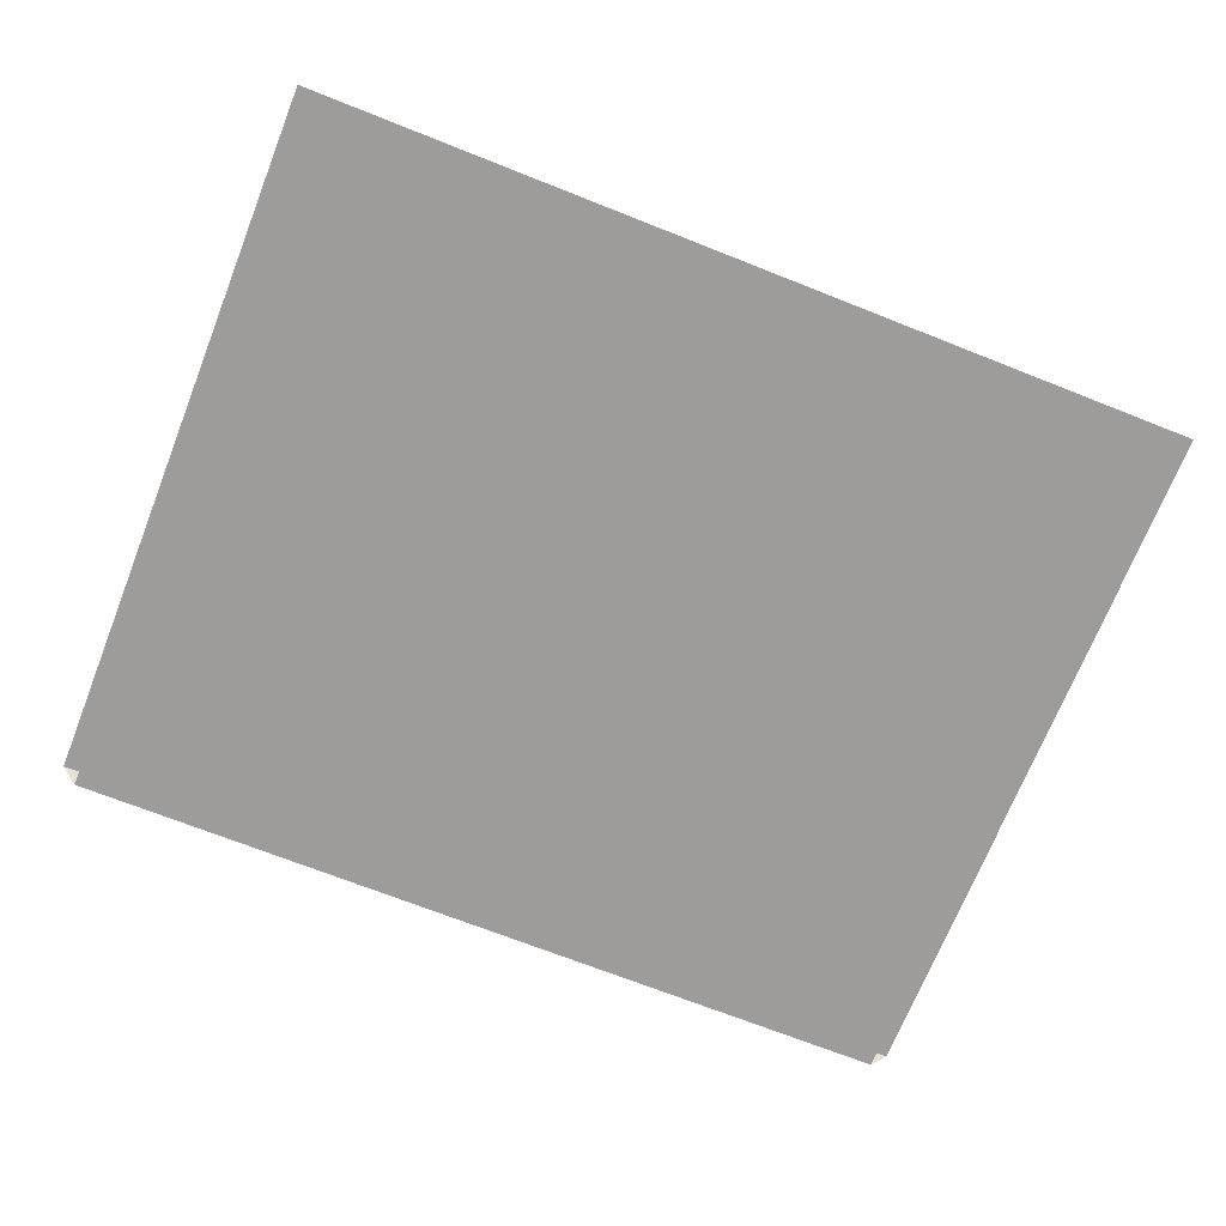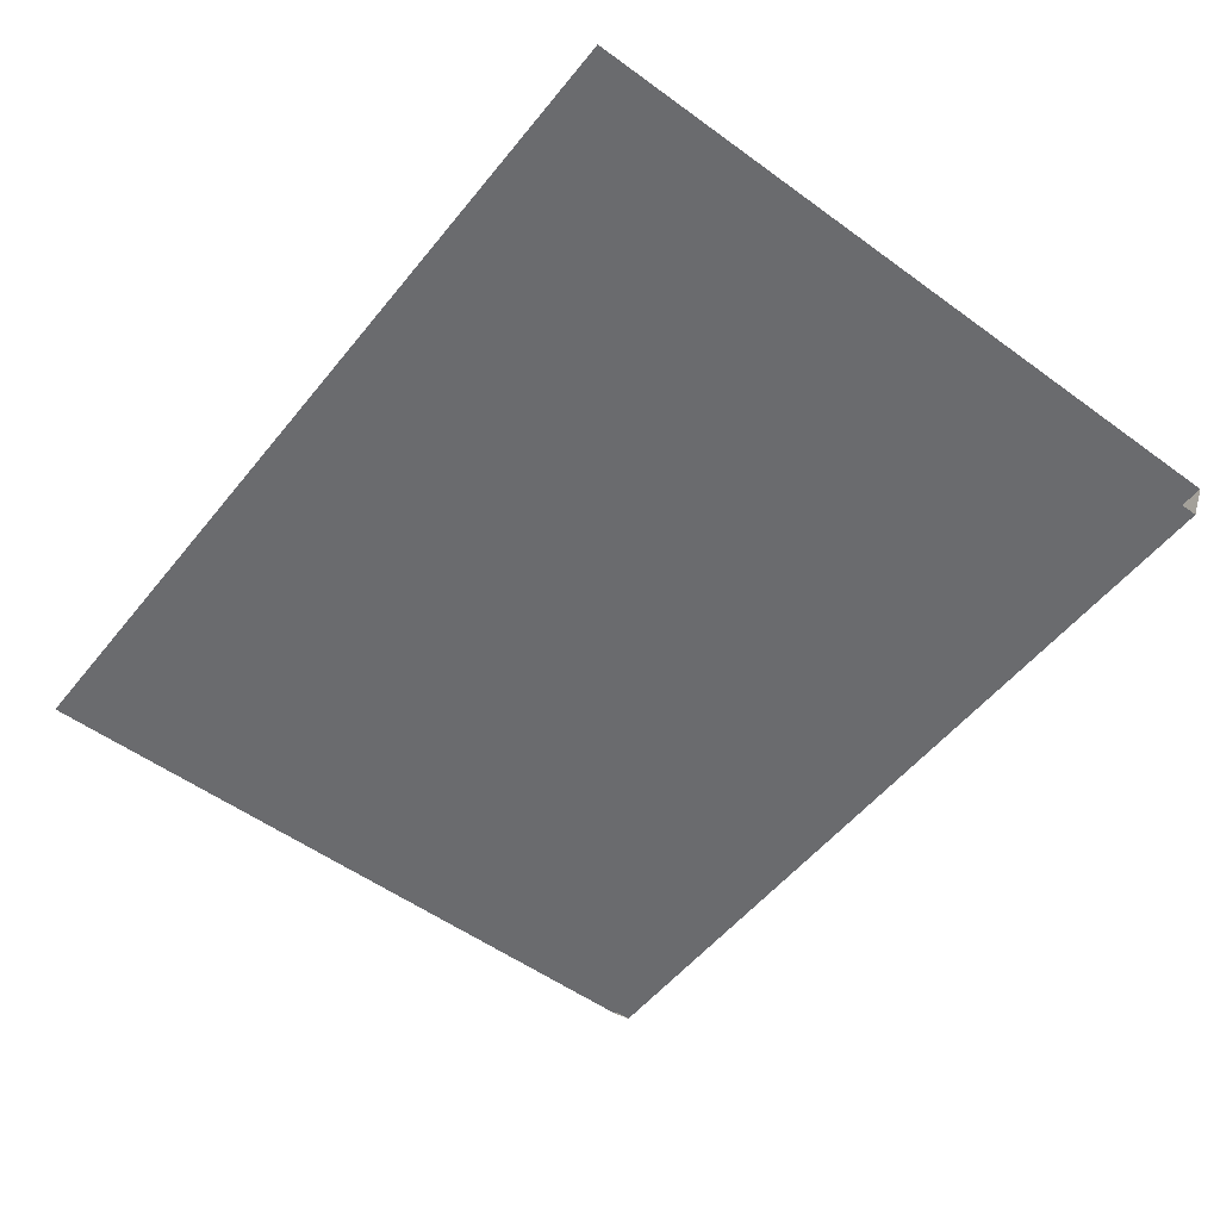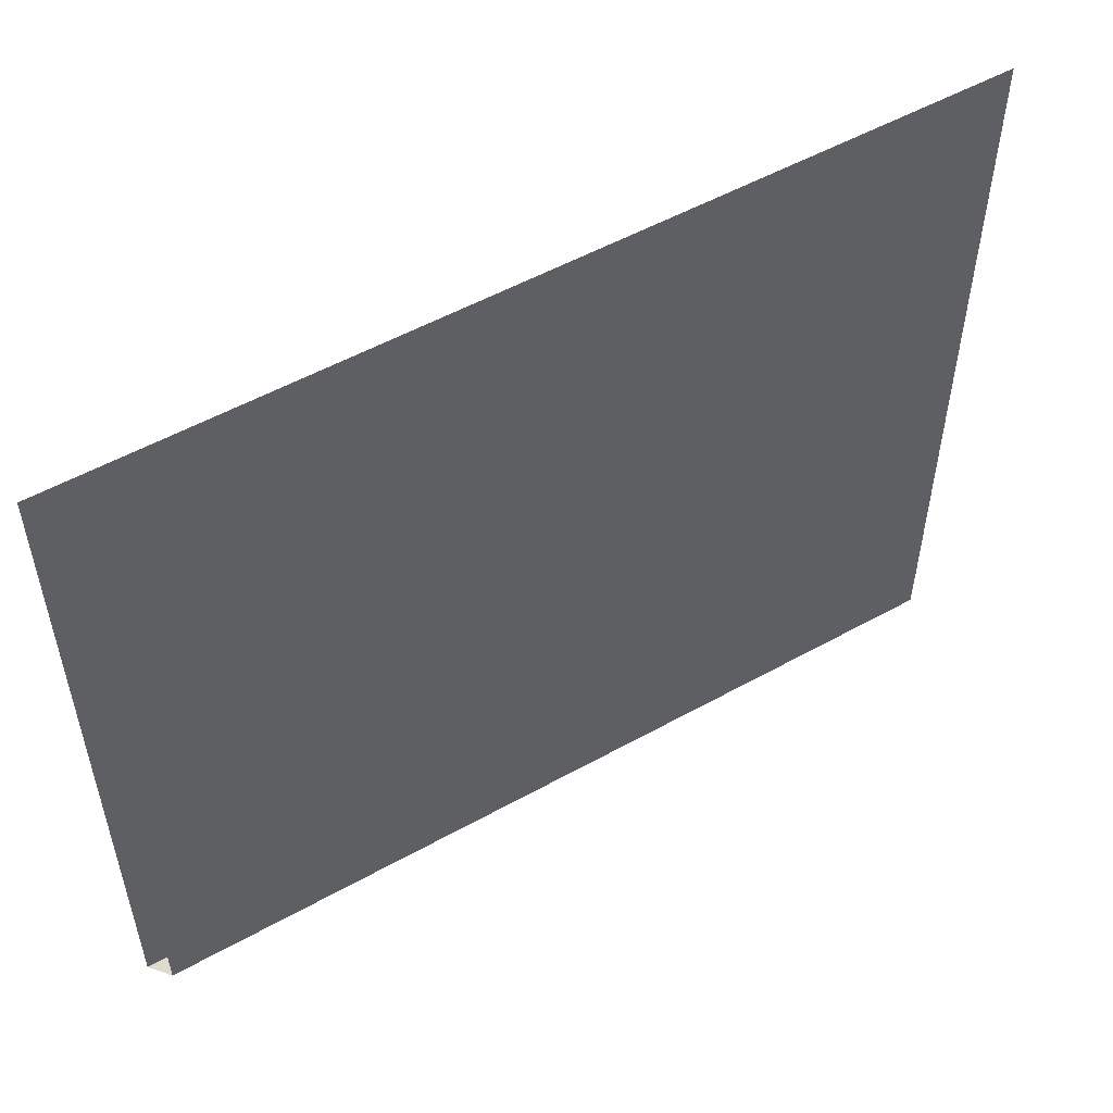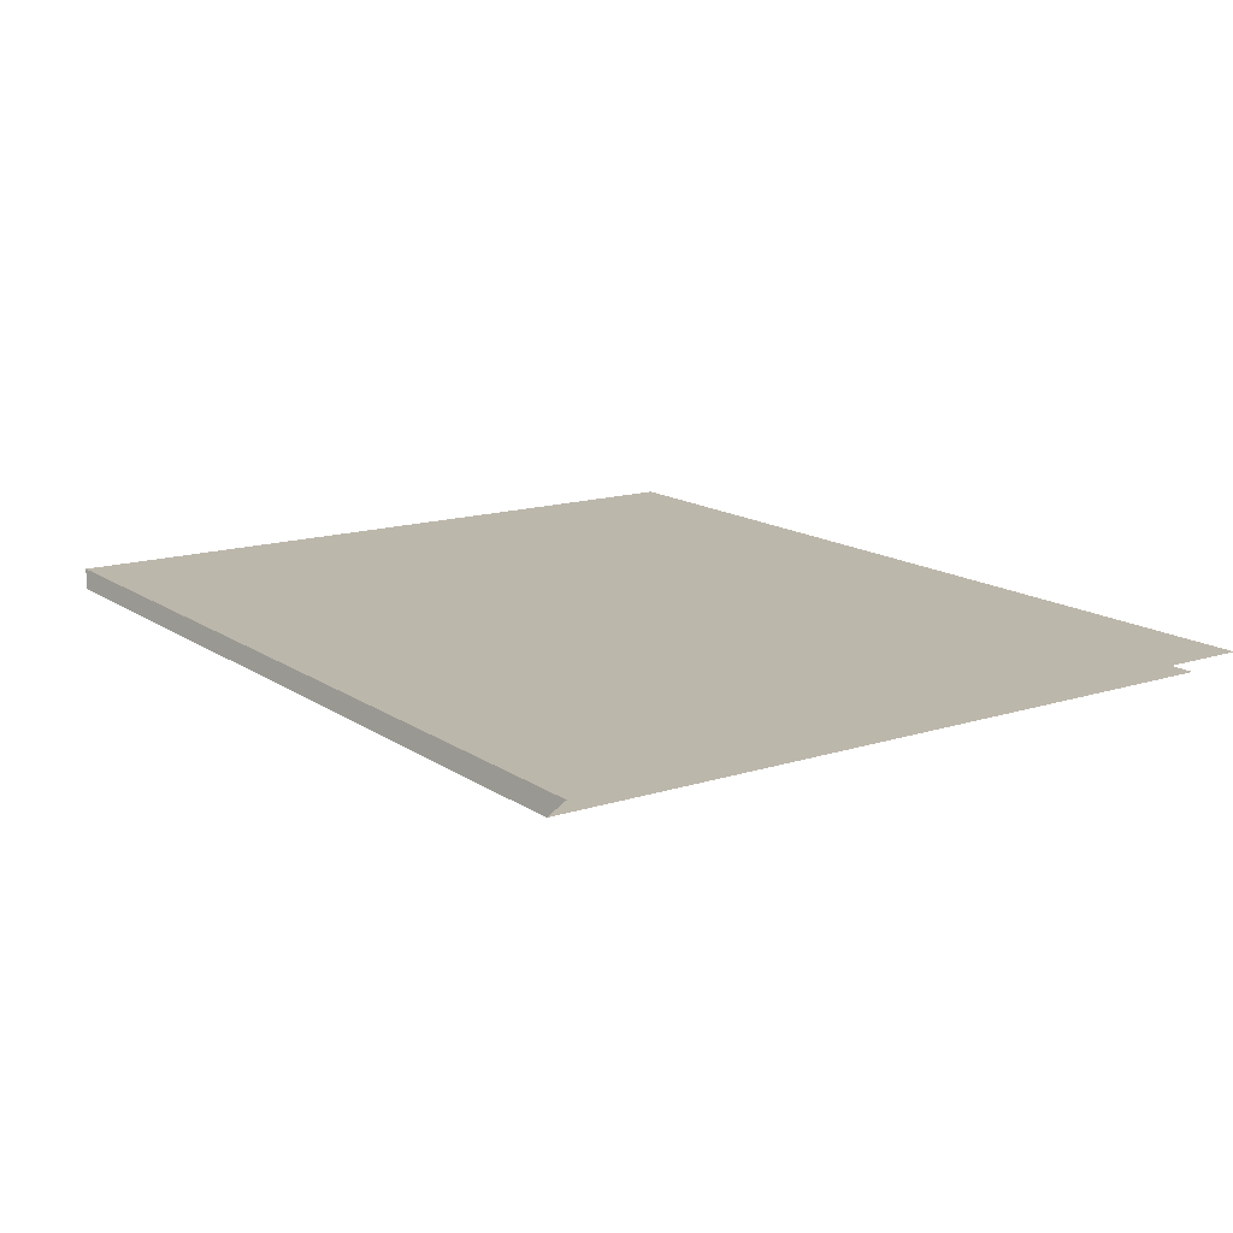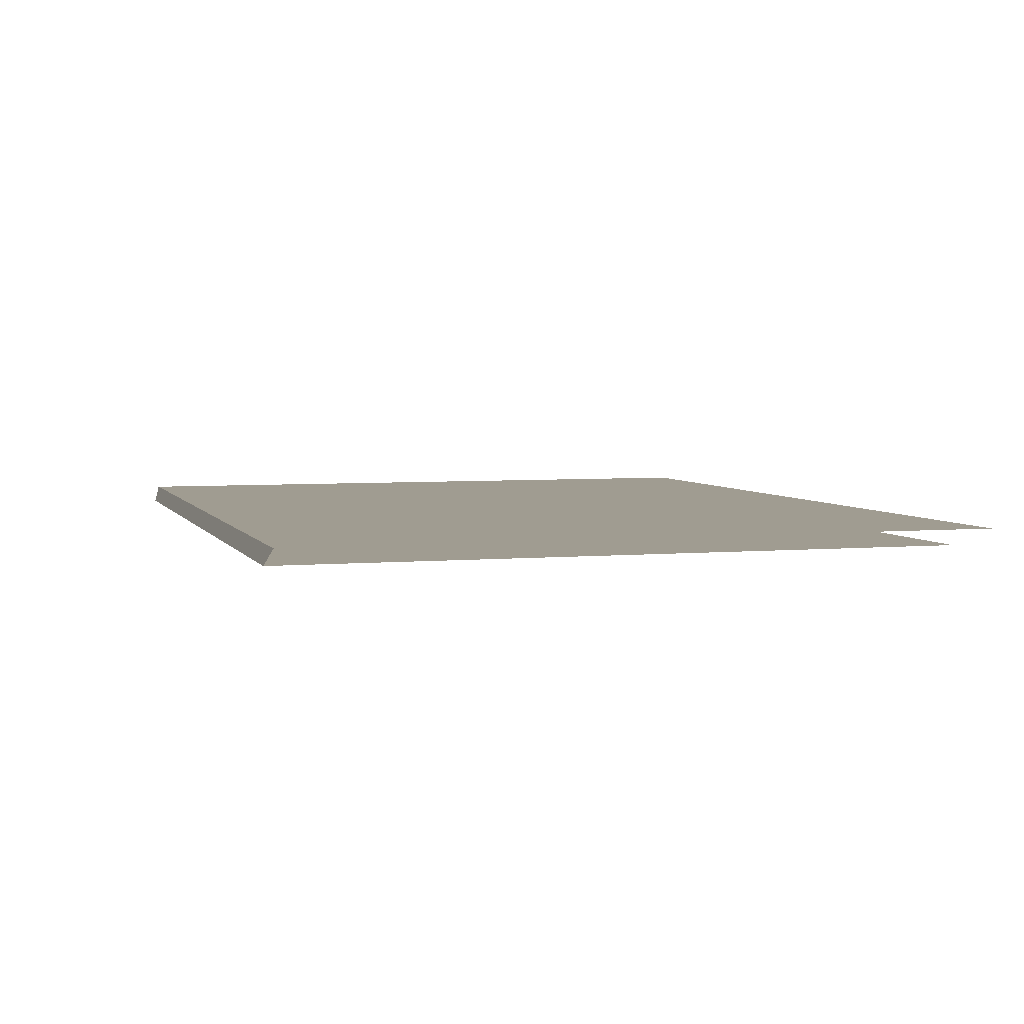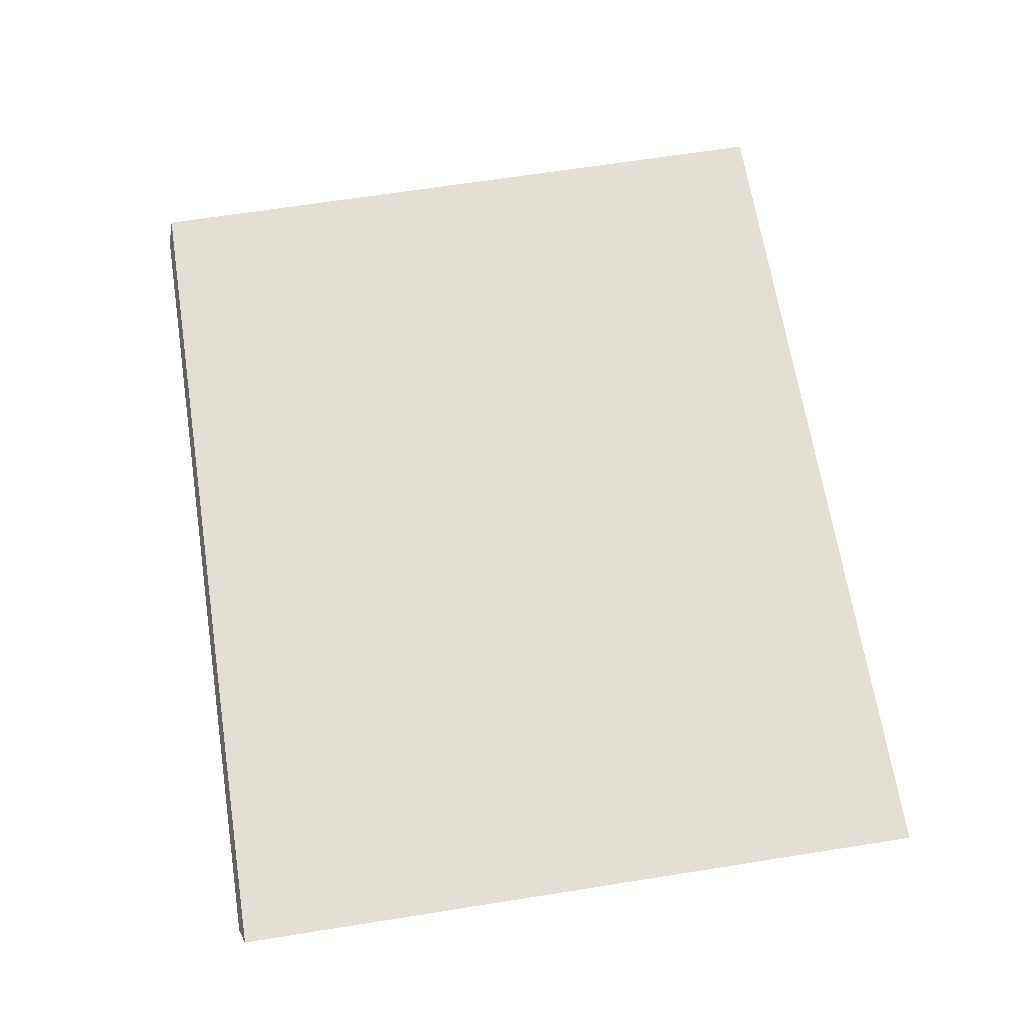
<metadata>
{"format":"obj","ext":"obj","renderer":"f3d","projection":"perspective","resolution":1024,"background":"white","views":[{"elev":-70.3,"azim":158.4,"up":"+Z"},{"elev":-53.4,"azim":-127.9,"up":"+Z"},{"elev":53.2,"azim":149.2,"up":"+Y"},{"elev":14.3,"azim":55.2,"up":"+Z"},{"elev":4.4,"azim":73.2,"up":"+Z"},{"elev":66.3,"azim":81.0,"up":"+Z"}]}
</metadata>
<code>
o Cube_Cube.001
v -2.5 0.5 2.5
v -2.5 4.5 2.5
v 2.5 0.5 2.5
v 2.5 4.5 2.5
v -2.5 0.5 2.5
v -2.5 4.5 2.5
v 2.5 0.5 2.5
v 2.5 4.5 2.5
v -2.404 0.4639 2.404
v -2.404 4.311 2.404
v 2.404 0.4639 2.404
v 2.404 4.311 2.404
f 3 4 2 1
f 7 5 6 8
f 11 12 10 9
f 5 7 11 9

</code>
